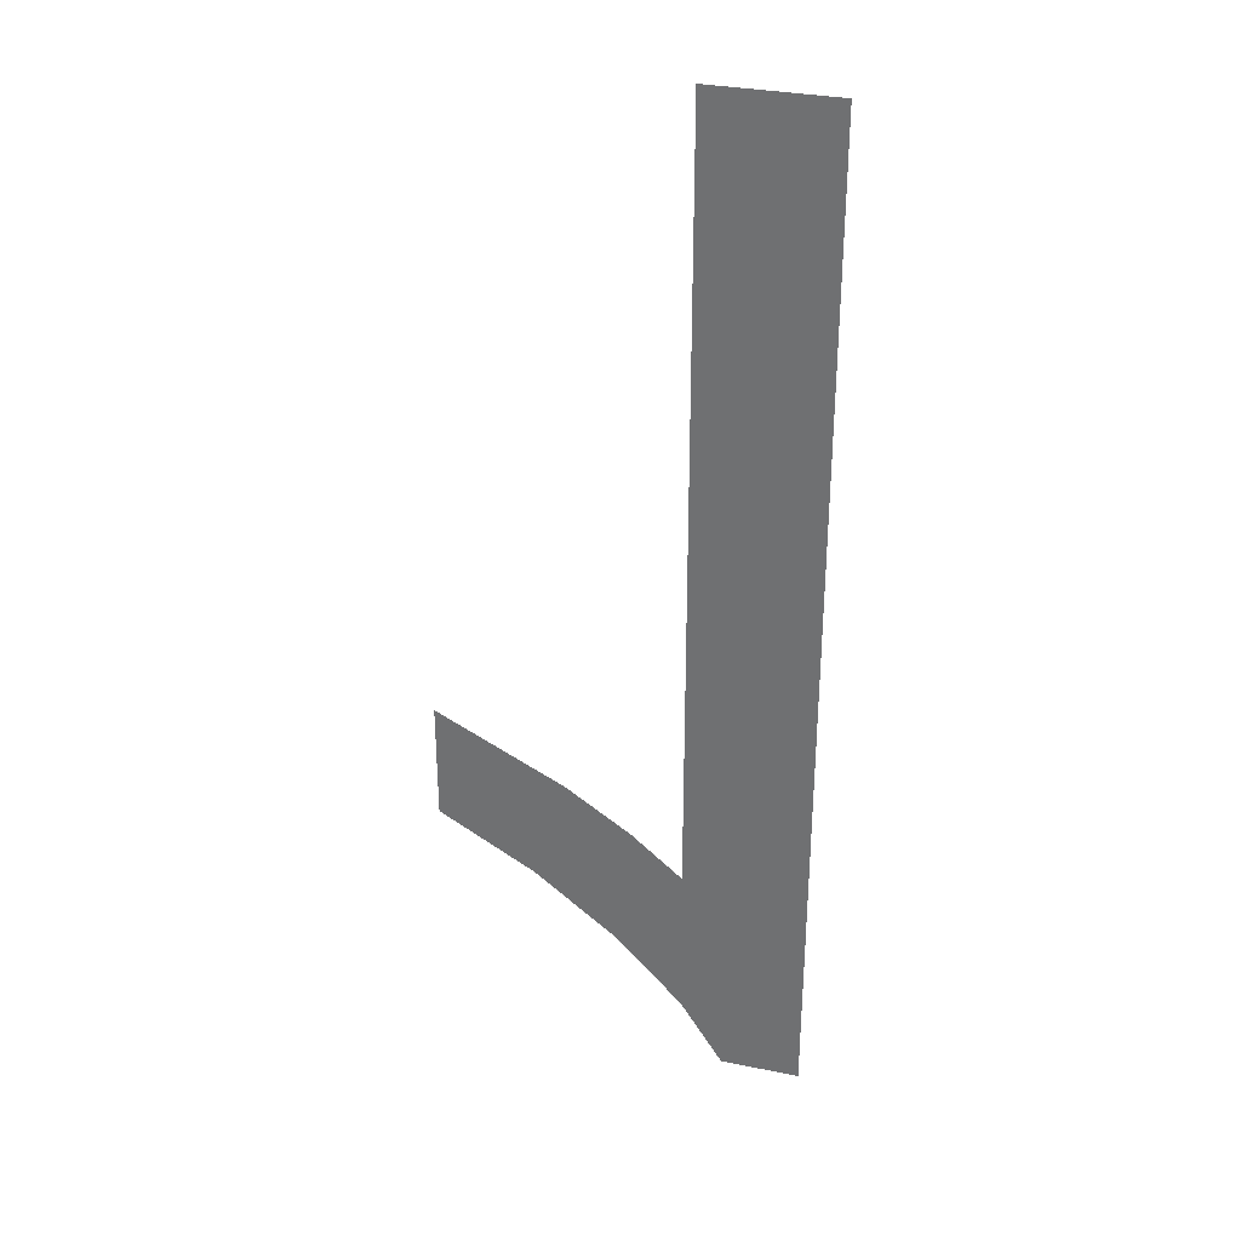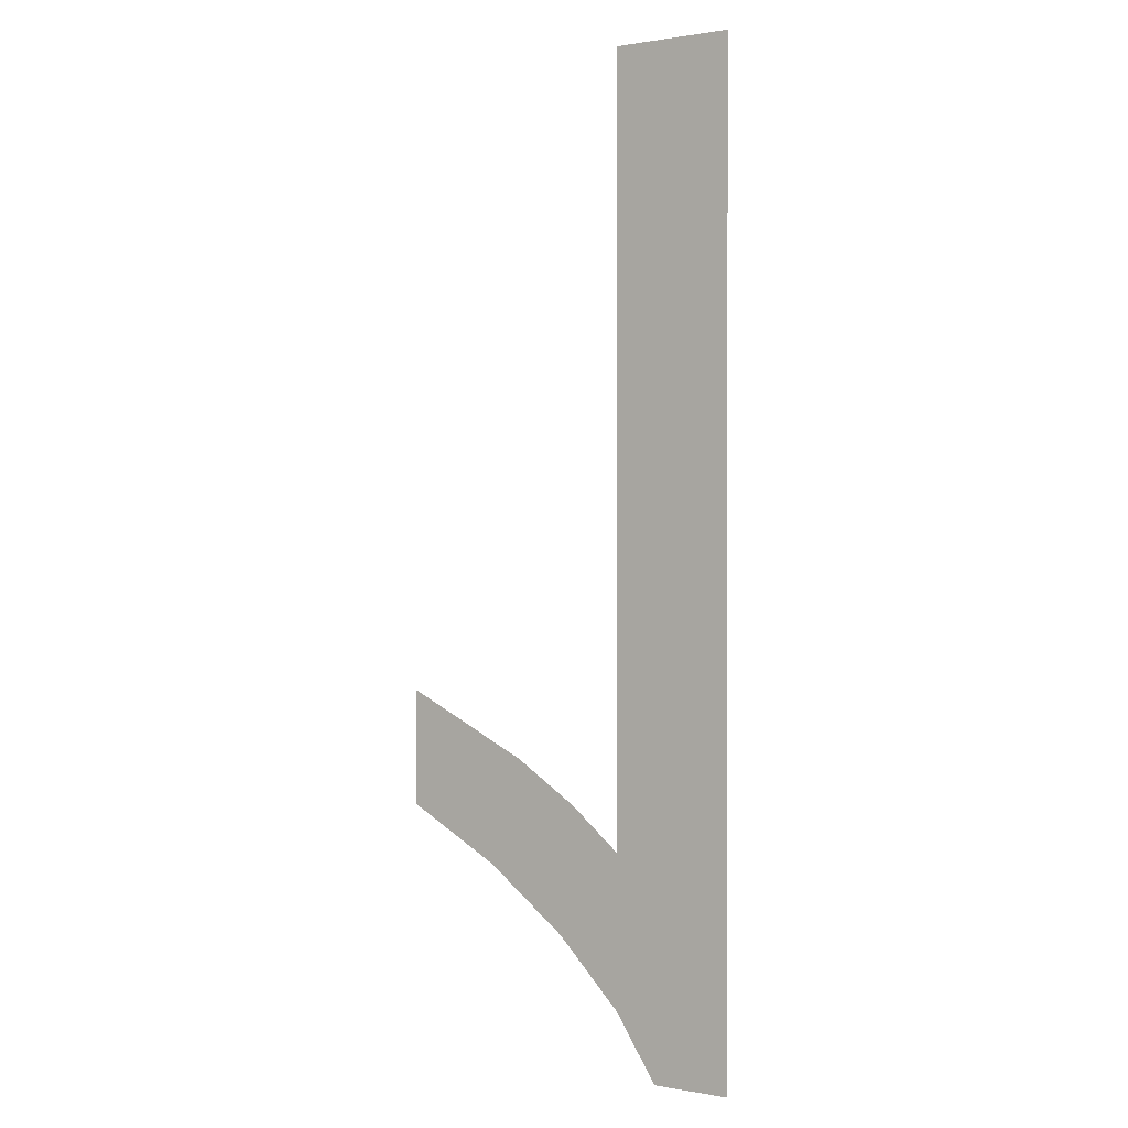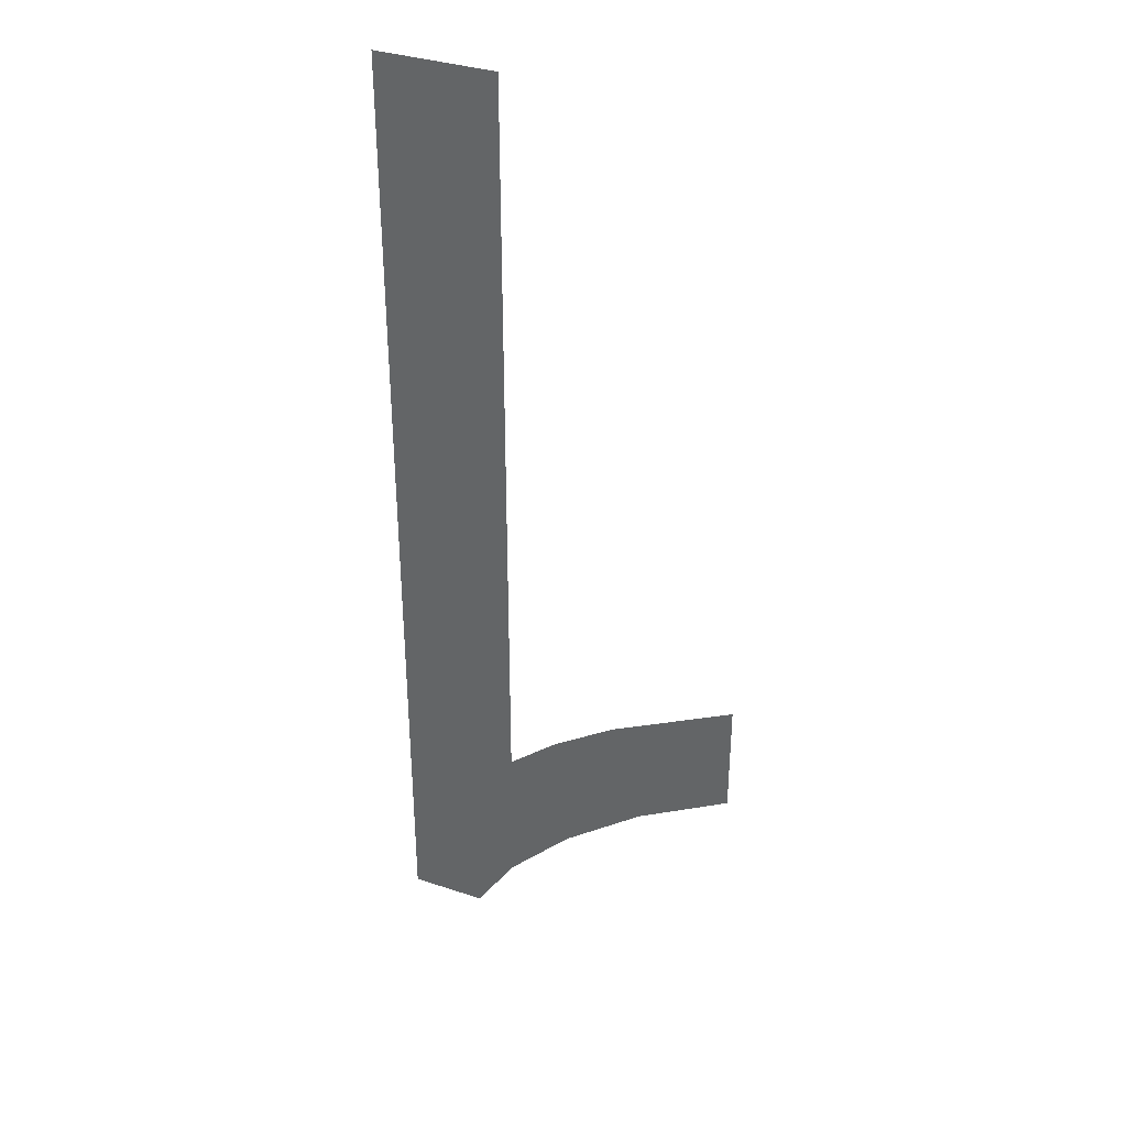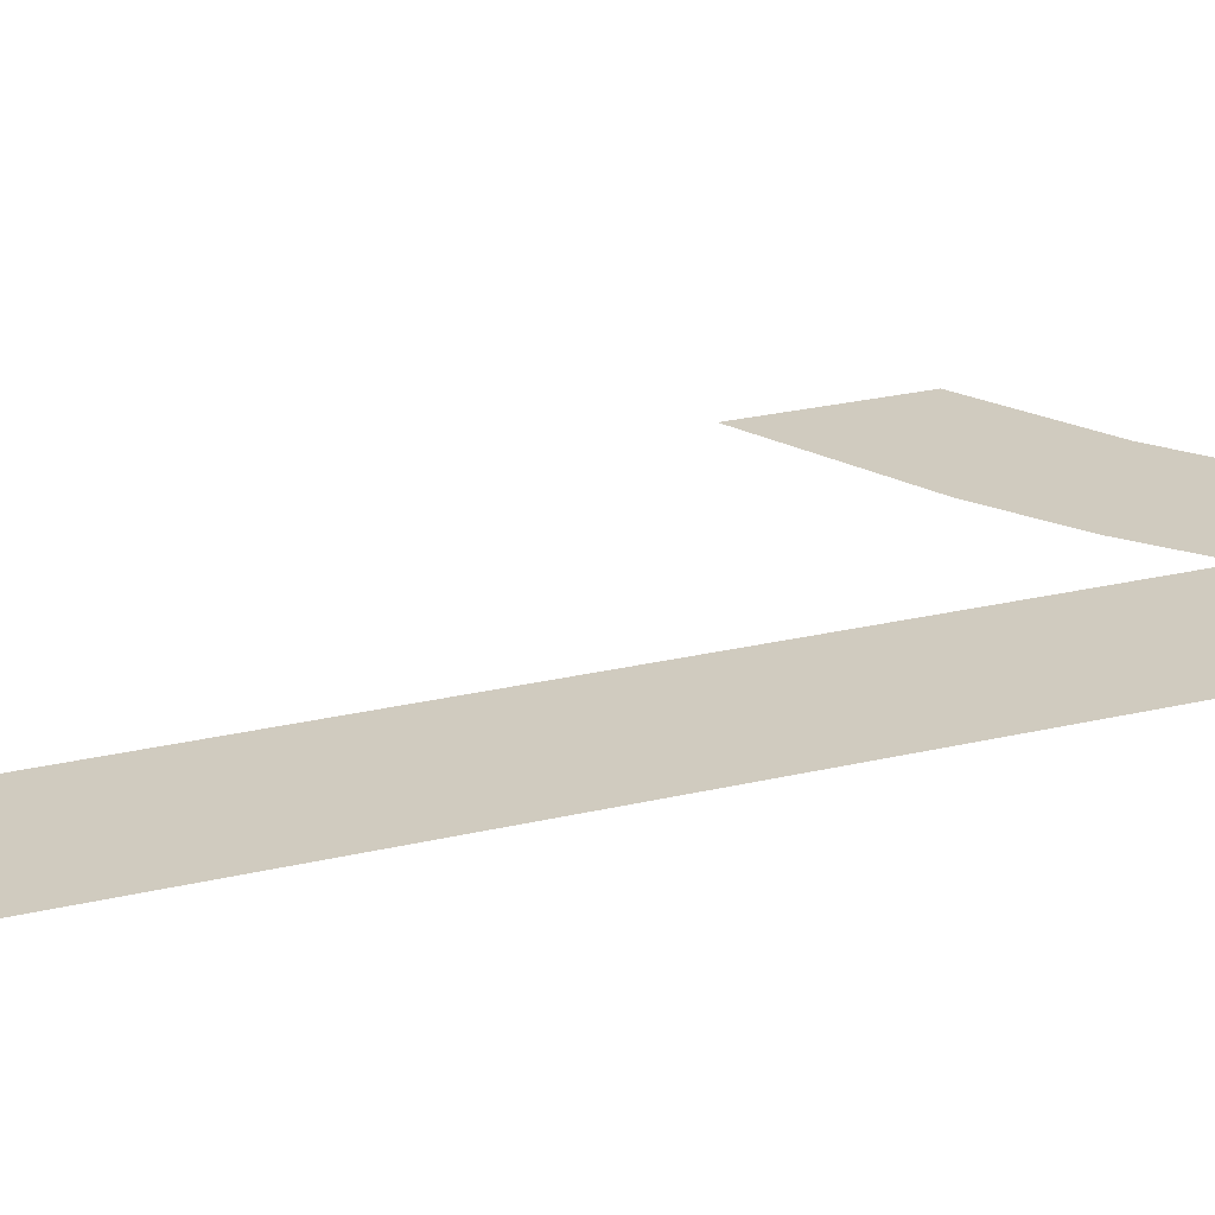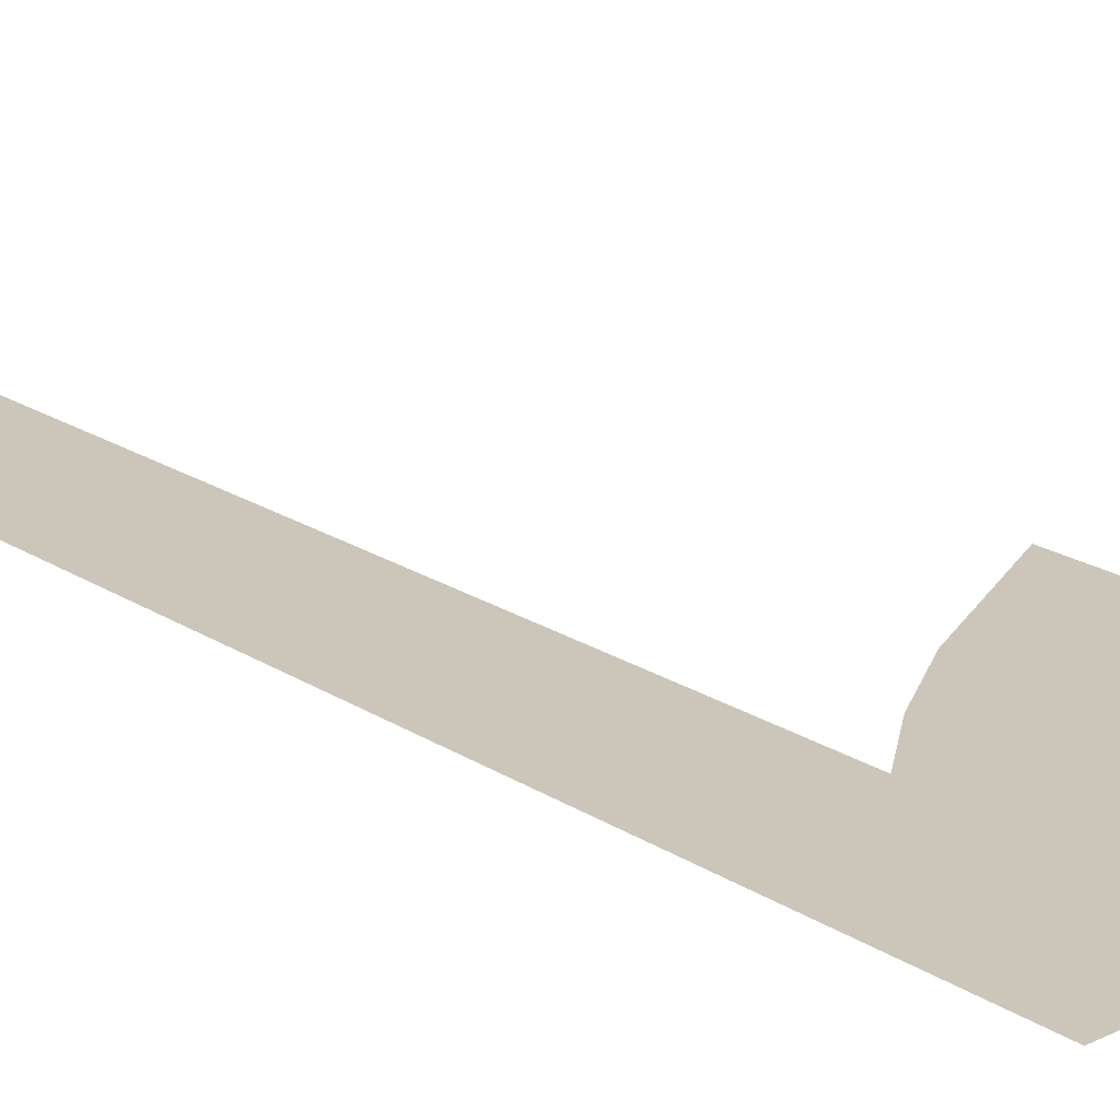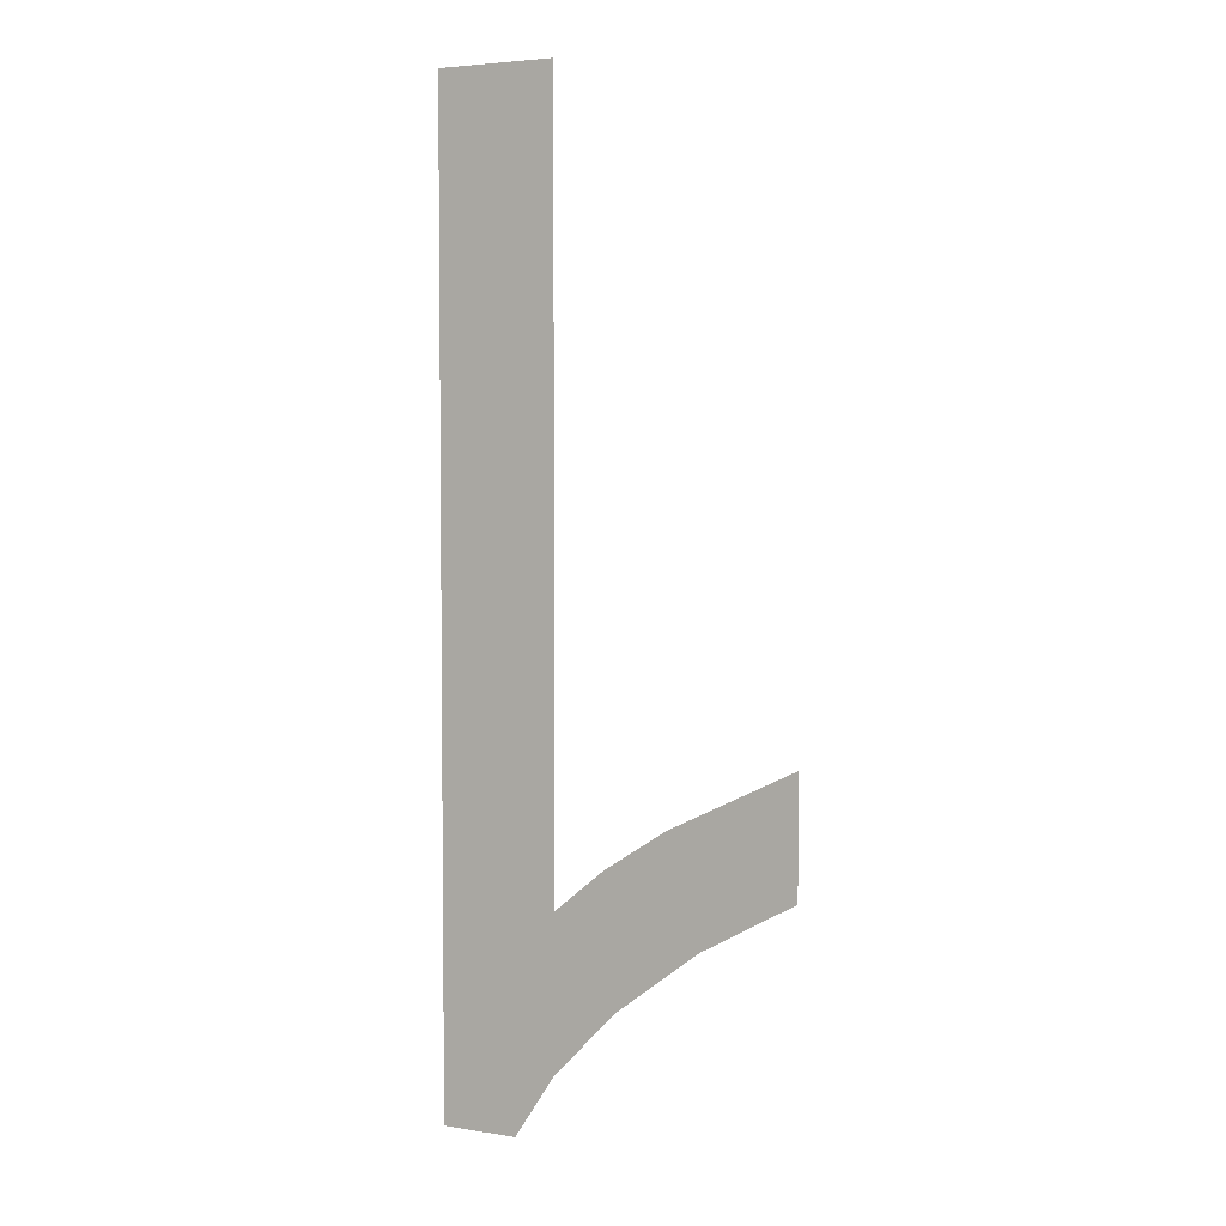
<metadata>
{"format":"obj","ext":"obj","renderer":"f3d","projection":"perspective","resolution":1024,"background":"white","views":[{"elev":31.9,"azim":16.3,"up":"+Z"},{"elev":0.9,"azim":33.6,"up":"+Z"},{"elev":35.6,"azim":-156.4,"up":"+Z"},{"elev":23.7,"azim":67.7,"up":"+Y"},{"elev":20.9,"azim":138.8,"up":"+Y"},{"elev":4.3,"azim":-152.1,"up":"+Z"}]}
</metadata>
<code>
o #ID820
v 0.3923 0.0105 -0.04533
v 0.392 0.0105 -0.04478
v 0.392 0.0105 -0.04516
v 0.3924 0.0105 -0.04498
v 0.3925 0.0105 -0.04553
v 0.3926 0.0105 -0.04512
v 0.3927 0.0105 -0.04575
v 0.3927 0.0105 -0.04525
v 0.3927 0.0105 -0.04276
v 0.3931 0.0105 -0.04276
v 0.3929 0.0105 -0.04596
v 0.3931 0.0105 -0.04596
v 0.3931 0.0105 -0.04596
v 0.3929 0.0105 -0.04596
v 0.3931 0.0105 -0.04276
v 0.3927 0.0105 -0.04575
v 0.3927 0.0105 -0.04276
v 0.3927 0.0105 -0.04525
v 0.3926 0.0105 -0.04512
v 0.3925 0.0105 -0.04553
v 0.3924 0.0105 -0.04498
v 0.3923 0.0105 -0.04533
v 0.392 0.0105 -0.04478
v 0.392 0.0105 -0.04516
f 1 2 3
f 2 1 4
f 4 1 5
f 4 5 6
f 6 5 7
f 6 7 8
f 8 7 9
f 9 7 10
f 10 7 11
f 10 11 12
f 13 14 15
f 14 16 15
f 15 16 17
f 17 16 18
f 18 16 19
f 16 20 19
f 19 20 21
f 20 22 21
f 21 22 23
f 24 23 22

</code>
